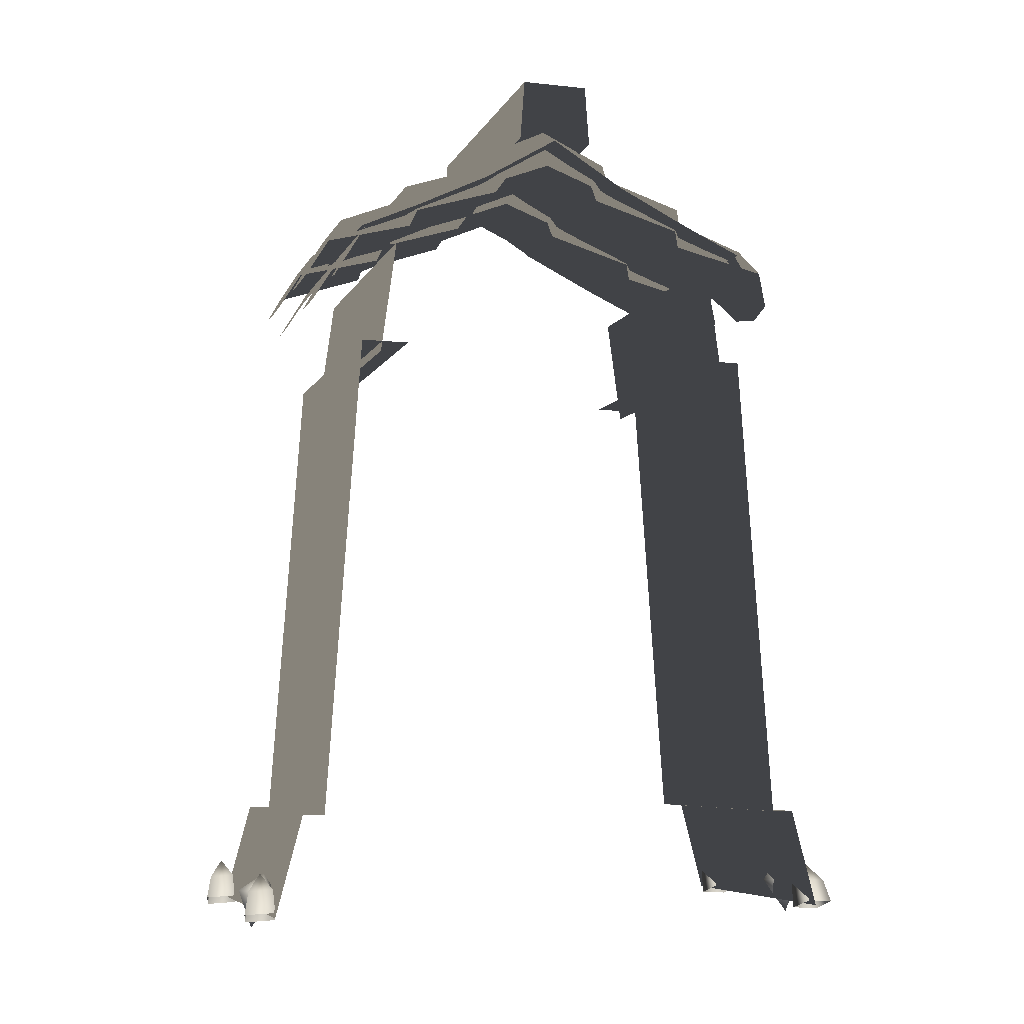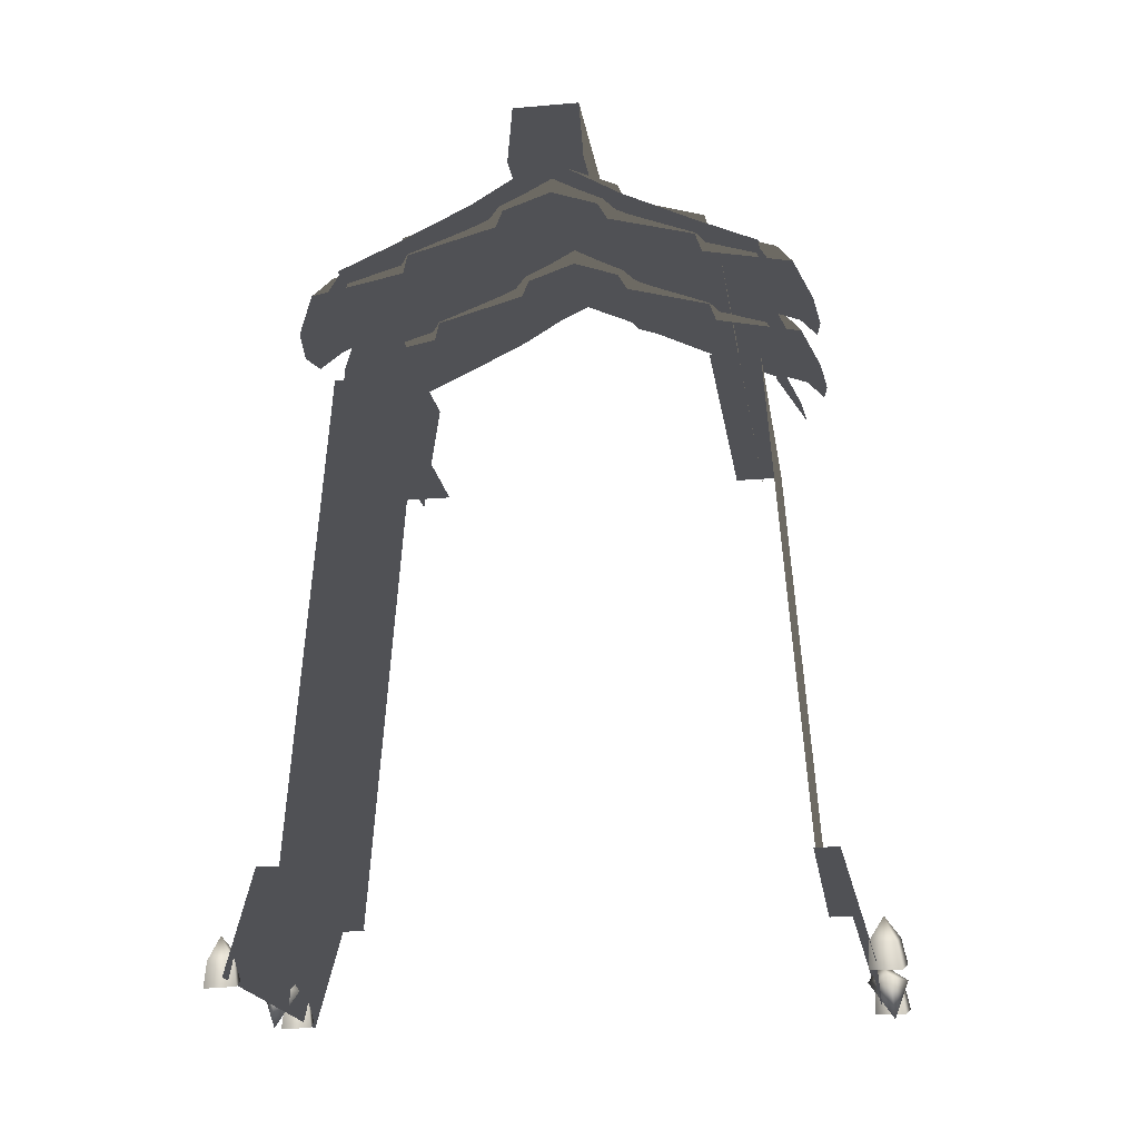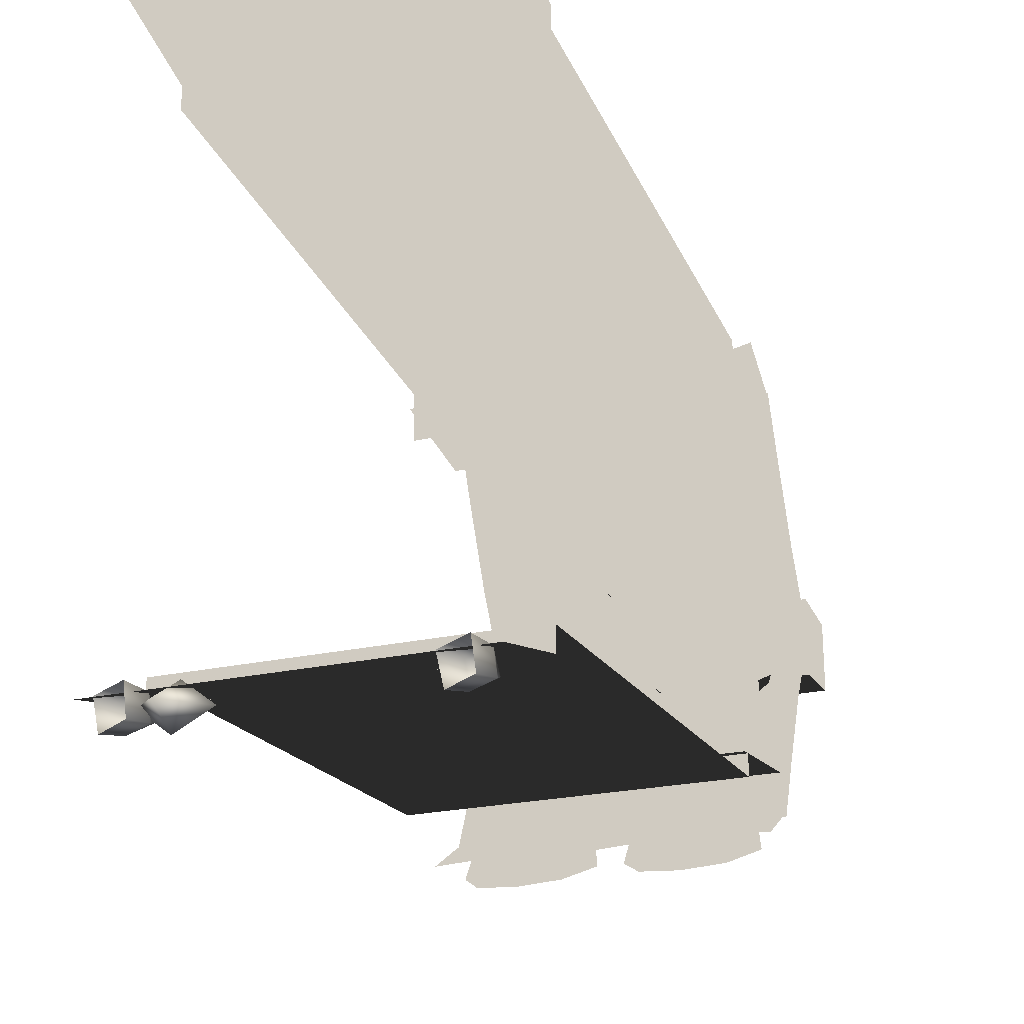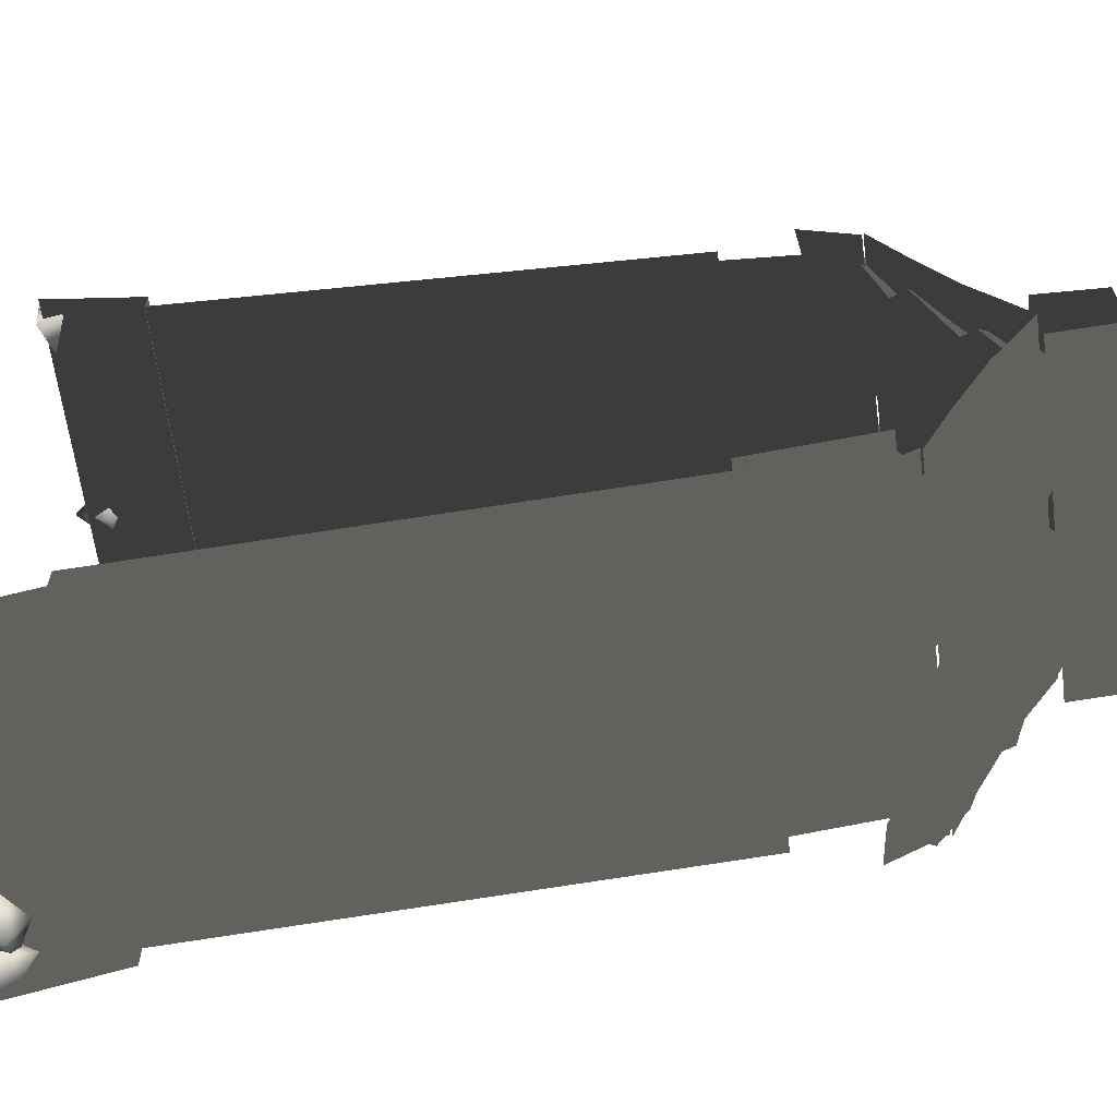
<metadata>
{"format":"obj","ext":"obj","renderer":"f3d","projection":"perspective","resolution":1024,"background":"white","views":[{"elev":-7.1,"azim":-107.0,"up":"+Y"},{"elev":-20.2,"azim":98.9,"up":"+Y"},{"elev":-23.5,"azim":20.9,"up":"+Z"},{"elev":-62.9,"azim":97.4,"up":"+Z"}]}
</metadata>
<code>
g house1_S1
v 0.37 0.6155 -1.01
v 0.4527 0.5864 -0.9941
v 0.4704 0.6622 -0.9814
v 0.3968 0.6859 -0.9946
v 0.4475 0.7388 -0.9507
v 0.3471 0.6215 -0.917
v 0.3843 0.6908 -0.9185
v 0.4374 0.5925 -0.9008
v 0.3471 0.6215 -0.917
v 0.3843 0.6908 -0.9185
v 0.4579 0.6671 -0.9053
v 0.4475 0.7388 -0.9507
v 0.4704 0.6622 -0.9814
v 0.4527 0.5864 -0.9941
v -0.4398 0.6155 -1.01
v -0.357 0.5864 -0.9941
v -0.3393 0.6622 -0.9814
v -0.413 0.6859 -0.9946
v -0.3623 0.7388 -0.9507
v -0.4627 0.6215 -0.917
v -0.4255 0.6908 -0.9185
v -0.3723 0.5925 -0.9008
v -0.4627 0.6215 -0.917
v -0.4255 0.6908 -0.9185
v -0.3518 0.6671 -0.9053
v -0.3623 0.7388 -0.9507
v -0.3393 0.6622 -0.9814
v -0.357 0.5864 -0.9941
v 0.37 0.6155 1.012
v 0.4704 0.6622 0.9833
v 0.4527 0.5864 0.996
v 0.3968 0.6859 0.9965
v 0.4475 0.7388 0.9526
v 0.3471 0.6215 0.9189
v 0.3843 0.6908 0.9204
v 0.4374 0.5925 0.9027
v 0.3843 0.6908 0.9204
v 0.3471 0.6215 0.9189
v 0.4579 0.6671 0.9072
v 0.4475 0.7388 0.9526
v 0.4704 0.6622 0.9833
v 0.4527 0.5864 0.996
v -0.4398 0.6155 1.012
v -0.3393 0.6622 0.9833
v -0.357 0.5864 0.996
v -0.413 0.6859 0.9965
v -0.3623 0.7388 0.9526
v -0.4627 0.6215 0.9189
v -0.4255 0.6908 0.9204
v -0.3723 0.5925 0.9027
v -0.4255 0.6908 0.9204
v -0.4627 0.6215 0.9189
v -0.3518 0.6671 0.9072
v -0.3623 0.7388 0.9526
v -0.3393 0.6622 0.9833
v -0.357 0.5864 0.996
v 0.5038 0.9251 -0.8415
v -0.5035 0.6086 -0.9243
v 0.5038 0.6086 -0.9243
v -0.5035 0.9251 -0.8415
v 0.5038 0.9251 -0.7663
v -0.5035 0.9251 -0.7663
v -0.5035 2.429 -0.6021
v 0.5038 2.429 -0.6021
v 0.5038 2.797 -0.5522
v -0.5035 2.797 -0.5522
v -0.5035 0.6086 0.9243
v 0.5038 0.9251 0.8415
v 0.5038 0.6086 0.9243
v -0.5035 0.9251 0.8415
v 0.5038 0.9251 0.7663
v -0.5035 0.9251 0.7663
v 0.5038 2.797 0.5522
v 0.5038 2.429 0.6021
v -0.5035 2.429 0.6021
v -0.5035 2.797 0.5522
v 0.5038 2.462 -0.6648
v -0.5035 2.462 -0.6648
v -0.5035 0.9251 -0.7718
v 0.5038 0.9251 -0.7718
v -0.5035 2.462 -0.5101
v -0.5035 2.462 -0.6648
v 0.5038 2.462 -0.6648
v 0.5038 2.462 -0.5101
v -0.5035 0.9251 0.7718
v -0.5035 2.462 0.6648
v 0.5038 2.462 0.6648
v 0.5038 0.9251 0.7718
v 0.5038 2.462 0.6648
v -0.5035 2.462 0.6648
v -0.5035 2.462 0.5101
v 0.5038 2.462 0.5101
v -0.5039 3.193 0.1239
v -0.5039 3.393 0.1092
v 0.5035 3.393 0.1092
v 0.5035 3.193 0.1239
v -0.5039 3.393 -0.1082
v 0.5035 3.393 -0.1082
v 0.5035 3.393 0.1092
v -0.5039 3.393 0.1092
v -0.5039 3.193 -0.1231
v 0.5035 3.193 -0.1231
v 0.5035 3.393 -0.1082
v -0.5039 3.393 -0.1082
v 0.3838 2.885 0.7194
v 0.3095 2.885 0.7194
v 0.3465 2.978 0.5074
v 0.1238 2.978 0.5074
v 0.3666 3.025 0.4929
v 0.1608 2.885 0.7194
v 0.2352 2.885 0.7194
v 0.0865 2.885 0.7194
v 0.1038 3.025 0.4929
v 0.3468 3.116 0.2351
v 0.1236 3.116 0.2351
v 0.3669 3.16 0.2135
v 0.1034 3.16 0.2135
v 0.3537 3.265 -8.643e-07
v 0.1167 3.265 -8.643e-07
v 0.0865 2.885 0.7194
v 0.03024 2.797 0.7713
v 0.08164 2.884 0.4852
v 0.1238 2.978 0.5074
v 0.1038 3.025 0.4929
v 0.05404 2.933 0.4654
v 0.1236 3.116 0.2351
v 0.08164 3.027 0.1821
v 0.1034 3.16 0.2135
v 0.05404 3.069 0.1542
v 0.07043 3.133 -8.811e-07
v 0.1167 3.265 -8.643e-07
v 0.3465 2.978 0.5074
v 0.4401 2.797 0.7713
v 0.3838 2.885 0.7194
v 0.3887 2.884 0.4852
v 0.4163 2.933 0.4654
v 0.3666 3.025 0.4929
v 0.3887 3.027 0.1821
v 0.3468 3.116 0.2351
v 0.4163 3.069 0.1542
v 0.3669 3.16 0.2135
v 0.3999 3.133 -8.811e-07
v 0.3537 3.265 -8.643e-07
v 0.3838 2.885 0.7194
v 0.4401 2.797 0.7713
v 0.3644 2.701 0.8278
v 0.3095 2.885 0.7194
v 0.2352 2.885 0.7194
v 0.2352 2.679 0.8425
v 0.1059 2.701 0.8278
v 0.1608 2.885 0.7194
v 0.0865 2.885 0.7194
v 0.03024 2.797 0.7713
v -0.1057 2.885 0.7194
v -0.1801 2.885 0.7194
v -0.143 2.978 0.5074
v -0.3658 2.978 0.5074
v -0.123 3.025 0.4929
v -0.3287 2.885 0.7194
v -0.2544 2.885 0.7194
v -0.4031 2.885 0.7194
v -0.3858 3.025 0.4929
v -0.1428 3.116 0.2351
v -0.366 3.116 0.2351
v -0.1227 3.16 0.2135
v -0.3861 3.16 0.2135
v -0.1359 3.265 -8.643e-07
v -0.3729 3.265 -8.643e-07
v -0.4031 2.885 0.7194
v -0.4593 2.797 0.7713
v -0.4079 2.884 0.4852
v -0.3658 2.978 0.5074
v -0.3858 3.025 0.4929
v -0.4355 2.933 0.4654
v -0.366 3.116 0.2351
v -0.4079 3.027 0.1821
v -0.3861 3.16 0.2135
v -0.4355 3.069 0.1542
v -0.4191 3.133 -8.811e-07
v -0.3729 3.265 -8.643e-07
v -0.143 2.978 0.5074
v -0.04948 2.797 0.7713
v -0.1057 2.885 0.7194
v -0.1009 2.884 0.4852
v -0.07329 2.933 0.4654
v -0.123 3.025 0.4929
v -0.1009 3.027 0.1821
v -0.1428 3.116 0.2351
v -0.07329 3.069 0.1542
v -0.1227 3.16 0.2135
v -0.08968 3.133 -8.811e-07
v -0.1359 3.265 -8.643e-07
v -0.1057 2.885 0.7194
v -0.04948 2.797 0.7713
v -0.1252 2.701 0.8278
v -0.1801 2.885 0.7194
v -0.2544 2.885 0.7194
v -0.2544 2.679 0.8425
v -0.3836 2.701 0.8278
v -0.3287 2.885 0.7194
v -0.4031 2.885 0.7194
v -0.4593 2.797 0.7713
v 0.3838 2.885 -0.7194
v 0.3465 2.978 -0.5074
v 0.3095 2.885 -0.7194
v 0.1608 2.885 -0.7194
v 0.2352 2.885 -0.7194
v 0.1238 2.978 -0.5074
v 0.0865 2.885 -0.7194
v 0.3666 3.025 -0.4929
v 0.1038 3.025 -0.4929
v 0.3468 3.116 -0.2351
v 0.1236 3.116 -0.2351
v 0.3669 3.16 -0.2135
v 0.1034 3.16 -0.2135
v 0.3537 3.265 -8.643e-07
v 0.1167 3.265 -8.643e-07
v 0.0865 2.885 -0.7194
v 0.08164 2.884 -0.4852
v 0.03024 2.797 -0.7713
v 0.1238 2.978 -0.5074
v 0.1038 3.025 -0.4929
v 0.05404 2.933 -0.4654
v 0.1236 3.116 -0.2351
v 0.08164 3.027 -0.1821
v 0.1034 3.16 -0.2135
v 0.05404 3.069 -0.1542
v 0.07043 3.133 -8.811e-07
v 0.1167 3.265 -8.643e-07
v 0.3465 2.978 -0.5074
v 0.3838 2.885 -0.7194
v 0.4401 2.797 -0.7713
v 0.3887 2.884 -0.4852
v 0.4163 2.933 -0.4654
v 0.3666 3.025 -0.4929
v 0.3887 3.027 -0.1821
v 0.3468 3.116 -0.2351
v 0.4163 3.069 -0.1542
v 0.3669 3.16 -0.2135
v 0.3999 3.133 -8.811e-07
v 0.3537 3.265 -8.643e-07
v 0.3838 2.885 -0.7194
v 0.3644 2.701 -0.8278
v 0.4401 2.797 -0.7713
v 0.3095 2.885 -0.7194
v 0.2352 2.885 -0.7194
v 0.2352 2.679 -0.8425
v 0.1059 2.701 -0.8278
v 0.1608 2.885 -0.7194
v 0.0865 2.885 -0.7194
v 0.03024 2.797 -0.7713
v -0.1057 2.885 -0.7194
v -0.143 2.978 -0.5074
v -0.1801 2.885 -0.7194
v -0.3287 2.885 -0.7194
v -0.2544 2.885 -0.7194
v -0.3658 2.978 -0.5074
v -0.4031 2.885 -0.7194
v -0.123 3.025 -0.4929
v -0.3858 3.025 -0.4929
v -0.1428 3.116 -0.2351
v -0.366 3.116 -0.2351
v -0.1227 3.16 -0.2135
v -0.3861 3.16 -0.2135
v -0.1359 3.265 -8.643e-07
v -0.3729 3.265 -8.643e-07
v -0.4031 2.885 -0.7194
v -0.4079 2.884 -0.4852
v -0.4593 2.797 -0.7713
v -0.3658 2.978 -0.5074
v -0.3858 3.025 -0.4929
v -0.4355 2.933 -0.4654
v -0.366 3.116 -0.2351
v -0.4079 3.027 -0.1821
v -0.3861 3.16 -0.2135
v -0.4355 3.069 -0.1542
v -0.4191 3.133 -8.811e-07
v -0.3729 3.265 -8.643e-07
v -0.143 2.978 -0.5074
v -0.1057 2.885 -0.7194
v -0.04948 2.797 -0.7713
v -0.1009 2.884 -0.4852
v -0.07329 2.933 -0.4654
v -0.123 3.025 -0.4929
v -0.1009 3.027 -0.1821
v -0.1428 3.116 -0.2351
v -0.07329 3.069 -0.1542
v -0.1227 3.16 -0.2135
v -0.08968 3.133 -8.811e-07
v -0.1359 3.265 -8.643e-07
v -0.1057 2.885 -0.7194
v -0.1252 2.701 -0.8278
v -0.04948 2.797 -0.7713
v -0.1801 2.885 -0.7194
v -0.2544 2.885 -0.7194
v -0.2544 2.679 -0.8425
v -0.3836 2.701 -0.8278
v -0.3287 2.885 -0.7194
v -0.4031 2.885 -0.7194
v -0.4593 2.797 -0.7713
v 0.5027 2.672 -0.7607
v 0.5027 2.84 -0.6601
v 0.3971 2.69 -0.7487
v 0.4419 2.84 -0.6601
v 0.3812 2.84 -0.6601
v 0.3352 2.769 -0.7025
v 0.1107 2.84 -0.6601
v 0.09479 2.69 -0.7487
v 0.1566 2.769 -0.7025
v 0.04994 2.84 -0.6601
v -0.0108 2.84 -0.6601
v -0.0108 2.672 -0.7607
v -0.1164 2.69 -0.7487
v -0.07154 2.84 -0.6601
v -0.1323 2.84 -0.6601
v -0.1782 2.769 -0.7025
v -0.3828 2.84 -0.6601
v -0.3986 2.69 -0.7487
v -0.3368 2.769 -0.7025
v -0.4435 2.84 -0.6601
v -0.5042 2.84 -0.6601
v -0.5042 2.672 -0.7607
v 0.1107 2.84 -0.6601
v 0.1566 2.769 -0.7025
v 0.3352 2.769 -0.7025
v 0.3812 2.84 -0.6601
v -0.3828 2.84 -0.6601
v -0.3368 2.769 -0.7025
v -0.1782 2.769 -0.7025
v -0.1323 2.84 -0.6601
v 0.5027 2.672 0.7607
v 0.3971 2.69 0.7487
v 0.5027 2.84 0.6601
v 0.4419 2.84 0.6601
v 0.3812 2.84 0.6601
v 0.3352 2.769 0.7025
v 0.1107 2.84 0.6601
v 0.1566 2.769 0.7025
v 0.09479 2.69 0.7487
v 0.04994 2.84 0.6601
v -0.0108 2.84 0.6601
v -0.0108 2.672 0.7607
v -0.1164 2.69 0.7487
v -0.07154 2.84 0.6601
v -0.1323 2.84 0.6601
v -0.1782 2.769 0.7025
v -0.3828 2.84 0.6601
v -0.3368 2.769 0.7025
v -0.3986 2.69 0.7487
v -0.4435 2.84 0.6601
v -0.5042 2.84 0.6601
v -0.5042 2.672 0.7607
v 0.3352 2.769 0.7025
v 0.1566 2.769 0.7025
v 0.1107 2.84 0.6601
v 0.3812 2.84 0.6601
v -0.1782 2.769 0.7025
v -0.3368 2.769 0.7025
v -0.3828 2.84 0.6601
v -0.1323 2.84 0.6601
v -0.5039 3.196 1.842e-07
v 0.5035 3.049 -0.241
v 0.5035 3.196 1.842e-07
v -0.5039 3.049 -0.241
v -0.5039 2.931 -0.4813
v 0.5035 2.931 -0.4813
v -0.5039 2.845 -0.6703
v 0.5035 2.845 -0.6703
v 0.5035 3.049 0.241
v -0.5039 3.196 1.842e-07
v 0.5035 3.196 1.842e-07
v -0.5039 3.049 0.241
v -0.5039 2.931 0.4813
v 0.5035 2.931 0.4813
v -0.5039 2.845 0.6703
v 0.5035 2.845 0.6703
v -0.3861 0.6785 -0.9382
v -0.287 0.5631 -0.9625
v -0.2978 0.6827 -1.007
v -0.277 0.6748 -0.884
v -0.286 0.7343 -0.9247
v -0.277 0.6748 -0.884
v -0.286 0.7343 -0.9247
v -0.1887 0.679 -0.9532
v -0.287 0.5631 -0.9625
v -0.2978 0.6827 -1.007
v -0.2716 0.6785 0.9401
v -0.1833 0.6827 1.009
v -0.1725 0.5631 0.9644
v -0.1624 0.6748 0.8858
v -0.1714 0.7343 0.9266
v -0.1624 0.6748 0.8858
v -0.07412 0.679 0.9551
v -0.1714 0.7343 0.9266
v -0.1725 0.5631 0.9644
v -0.1833 0.6827 1.009
g house1_S1_0
f 3 2 1
f 1 4 3
f 4 5 3
f 4 1 6
f 7 5 4
f 6 7 4
f 10 9 8
f 8 11 10
f 11 12 10
f 13 12 11
f 11 8 13
f 14 13 8
f 17 16 15
f 15 18 17
f 18 19 17
f 18 15 20
f 21 19 18
f 20 21 18
f 24 23 22
f 22 25 24
f 25 26 24
f 27 26 25
f 25 22 27
f 28 27 22
f 31 30 29
f 32 29 30
f 33 32 30
f 29 32 34
f 33 35 32
f 35 34 32
f 38 37 36
f 39 36 37
f 40 39 37
f 40 41 39
f 36 39 41
f 41 42 36
f 45 44 43
f 46 43 44
f 47 46 44
f 43 46 48
f 47 49 46
f 49 48 46
f 52 51 50
f 53 50 51
f 54 53 51
f 54 55 53
f 50 53 55
f 55 56 50
f 59 58 57
f 58 60 57
f 61 57 60
f 62 61 60
f 65 64 63
f 66 65 63
f 69 68 67
f 68 70 67
f 70 68 71
f 72 70 71
f 75 74 73
f 76 75 73
f 79 78 77
f 80 79 77
f 83 82 81
f 84 83 81
f 87 86 85
f 88 87 85
f 91 90 89
f 92 91 89
f 95 94 93
f 96 95 93
f 99 98 97
f 100 99 97
f 103 102 101
f 104 103 101
f 107 106 105
f 106 107 108
f 107 109 108
f 110 106 108
f 110 111 106
f 112 110 108
f 109 113 108
f 109 114 113
f 114 115 113
f 114 116 115
f 116 117 115
f 117 116 118
f 119 117 118
f 122 121 120
f 123 122 120
f 123 124 122
f 124 125 122
f 124 126 125
f 126 127 125
f 126 128 127
f 128 129 127
f 130 129 128
f 131 130 128
f 134 133 132
f 133 135 132
f 135 136 132
f 136 137 132
f 136 138 137
f 138 139 137
f 138 140 139
f 140 141 139
f 140 142 141
f 142 143 141
f 146 145 144
f 146 144 147
f 148 146 147
f 148 149 146
f 148 150 149
f 148 151 150
f 151 152 150
f 152 153 150
f 156 155 154
f 155 156 157
f 156 158 157
f 159 155 157
f 159 160 155
f 161 159 157
f 158 162 157
f 158 163 162
f 163 164 162
f 163 165 164
f 165 166 164
f 166 165 167
f 168 166 167
f 171 170 169
f 172 171 169
f 172 173 171
f 173 174 171
f 173 175 174
f 175 176 174
f 175 177 176
f 177 178 176
f 179 178 177
f 180 179 177
f 183 182 181
f 182 184 181
f 184 185 181
f 185 186 181
f 185 187 186
f 187 188 186
f 187 189 188
f 189 190 188
f 189 191 190
f 191 192 190
f 195 194 193
f 195 193 196
f 197 195 196
f 197 198 195
f 197 199 198
f 197 200 199
f 200 201 199
f 201 202 199
f 205 204 203
f 204 205 206
f 207 206 205
f 208 204 206
f 209 208 206
f 210 204 208
f 211 210 208
f 212 210 211
f 213 212 211
f 214 212 213
f 215 214 213
f 216 214 215
f 217 216 215
f 220 219 218
f 219 221 218
f 222 221 219
f 223 222 219
f 224 222 223
f 225 224 223
f 226 224 225
f 227 226 225
f 227 228 226
f 228 229 226
f 232 231 230
f 233 232 230
f 234 233 230
f 235 234 230
f 236 234 235
f 237 236 235
f 238 236 237
f 239 238 237
f 238 239 240
f 239 241 240
f 244 243 242
f 245 242 243
f 246 245 243
f 247 246 243
f 248 246 247
f 249 246 248
f 250 249 248
f 251 250 248
f 254 253 252
f 253 254 255
f 256 255 254
f 257 253 255
f 258 257 255
f 259 253 257
f 260 259 257
f 261 259 260
f 262 261 260
f 263 261 262
f 264 263 262
f 265 263 264
f 266 265 264
f 269 268 267
f 268 270 267
f 271 270 268
f 272 271 268
f 273 271 272
f 274 273 272
f 275 273 274
f 276 275 274
f 276 277 275
f 277 278 275
f 281 280 279
f 282 281 279
f 283 282 279
f 284 283 279
f 285 283 284
f 286 285 284
f 287 285 286
f 288 287 286
f 287 288 289
f 288 290 289
f 293 292 291
f 294 291 292
f 295 294 292
f 296 295 292
f 297 295 296
f 298 295 297
f 299 298 297
f 300 299 297
f 303 302 301
f 304 302 303
f 305 304 303
f 306 305 303
f 309 308 307
f 310 307 308
f 311 310 308
f 312 311 308
f 313 311 312
f 314 311 313
f 315 314 313
f 316 315 313
f 319 318 317
f 320 317 318
f 321 320 318
f 322 321 318
f 325 324 323
f 326 325 323
f 329 328 327
f 330 329 327
f 333 332 331
f 333 334 332
f 334 335 332
f 335 336 332
f 339 338 337
f 339 337 340
f 341 339 340
f 341 342 339
f 341 343 342
f 341 344 343
f 344 345 343
f 345 346 343
f 349 348 347
f 349 347 350
f 351 349 350
f 351 352 349
f 355 354 353
f 356 355 353
f 359 358 357
f 360 359 357
f 363 362 361
f 362 364 361
f 364 362 365
f 362 366 365
f 365 366 367
f 366 368 367
f 371 370 369
f 370 372 369
f 369 372 373
f 374 369 373
f 373 375 374
f 375 376 374
f 379 378 377
f 377 378 380
f 379 377 381
f 377 380 381
f 384 383 382
f 382 385 384
f 386 383 384
f 384 385 386
f 389 388 387
f 389 387 390
f 387 388 391
f 390 387 391
f 394 393 392
f 395 392 393
f 394 396 393
f 395 393 396

</code>
